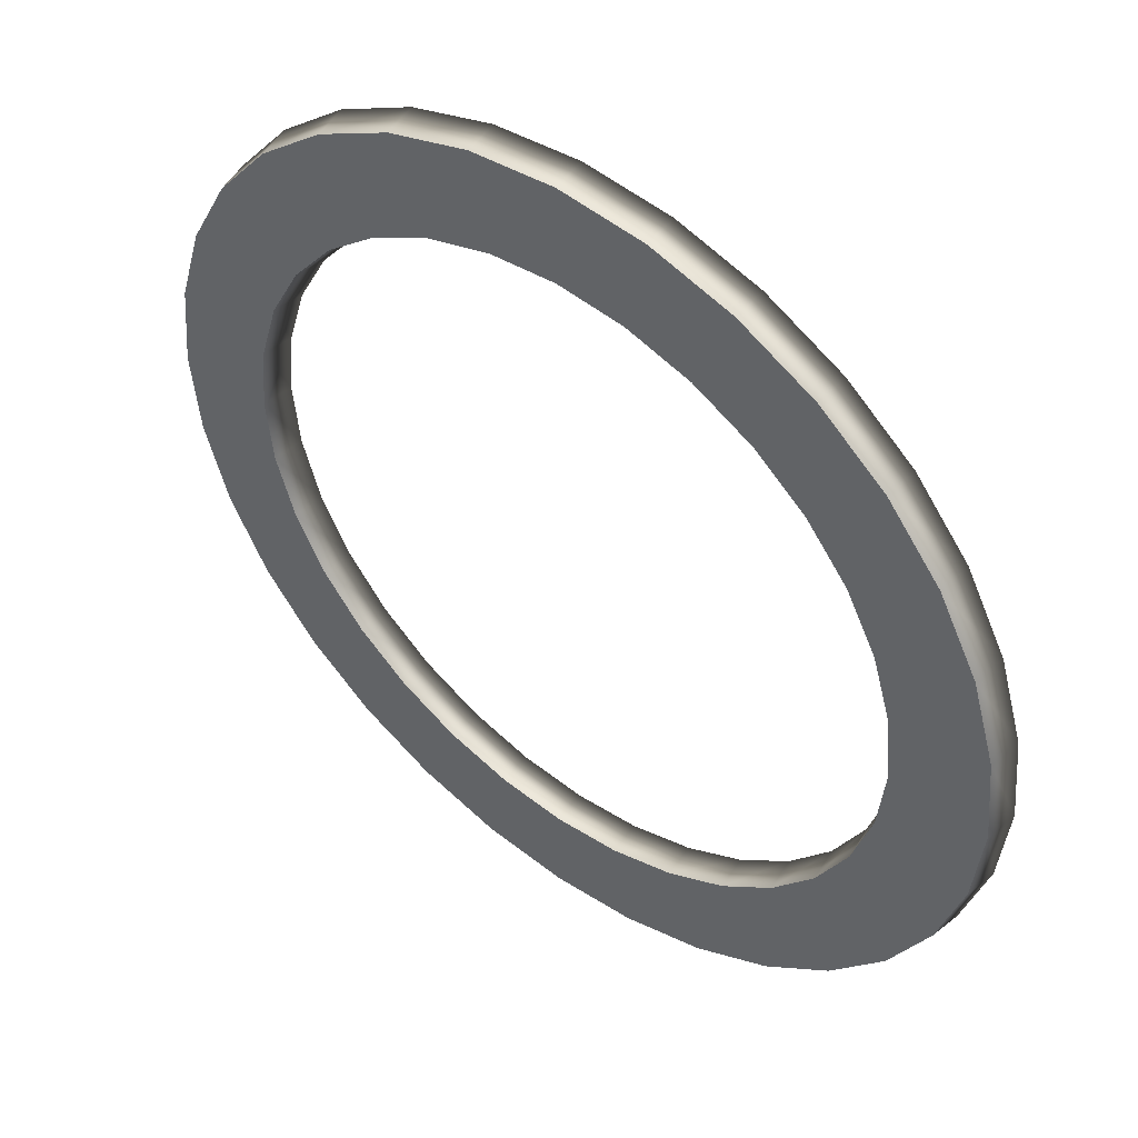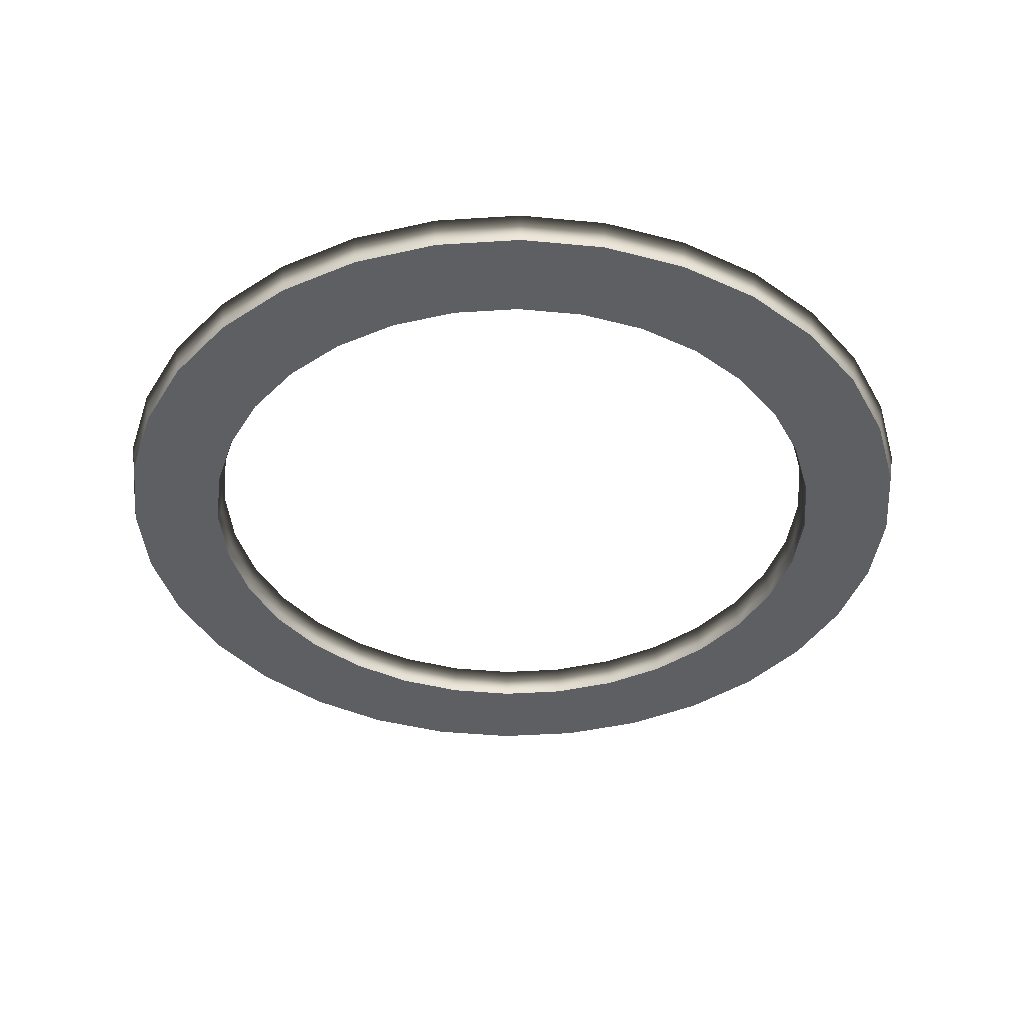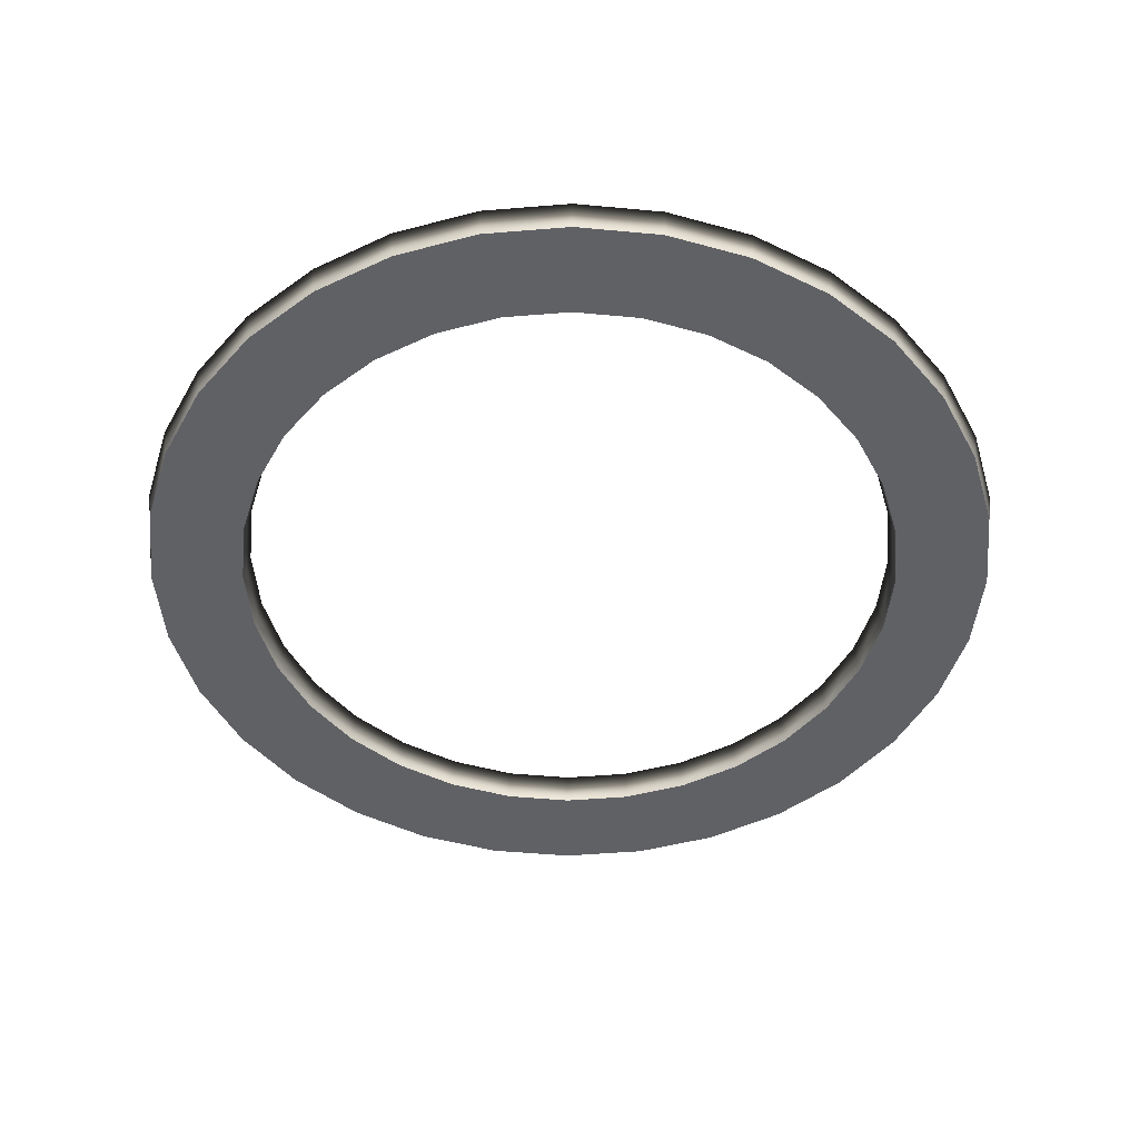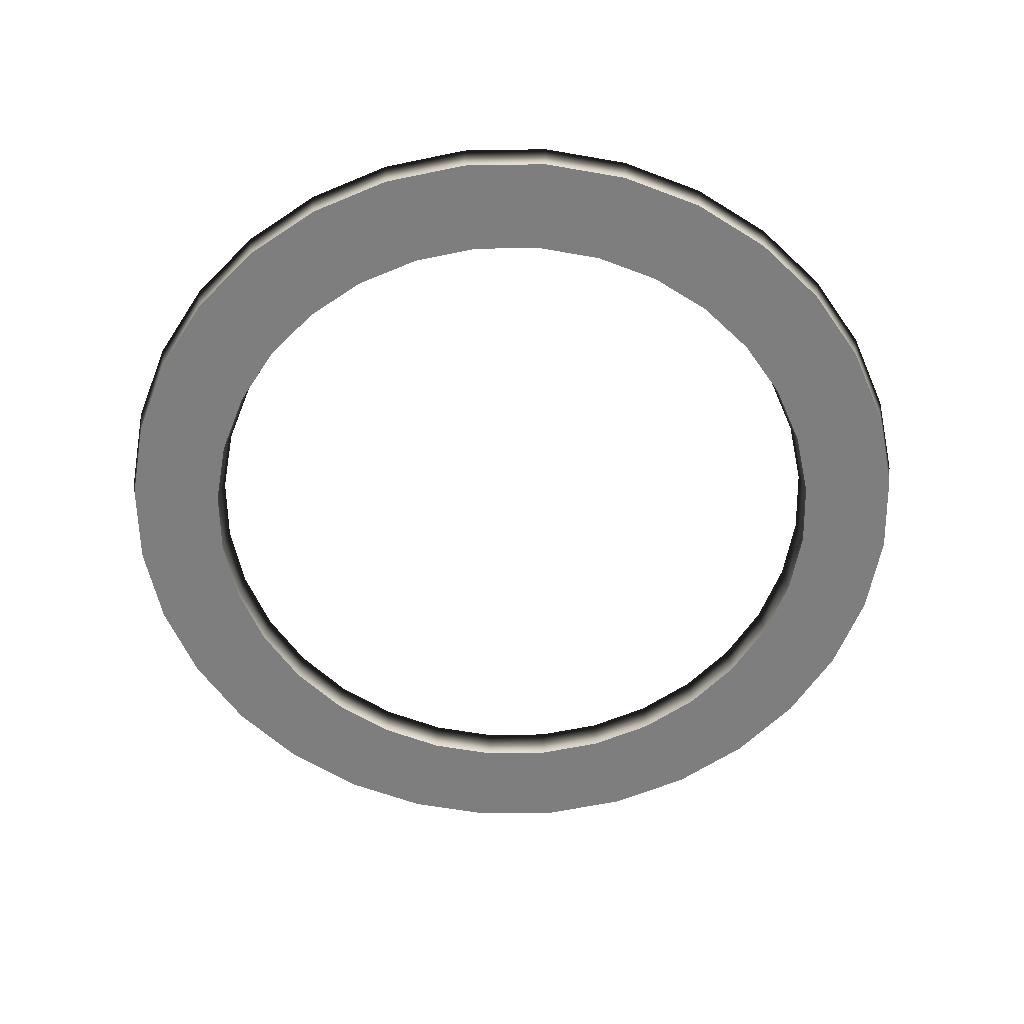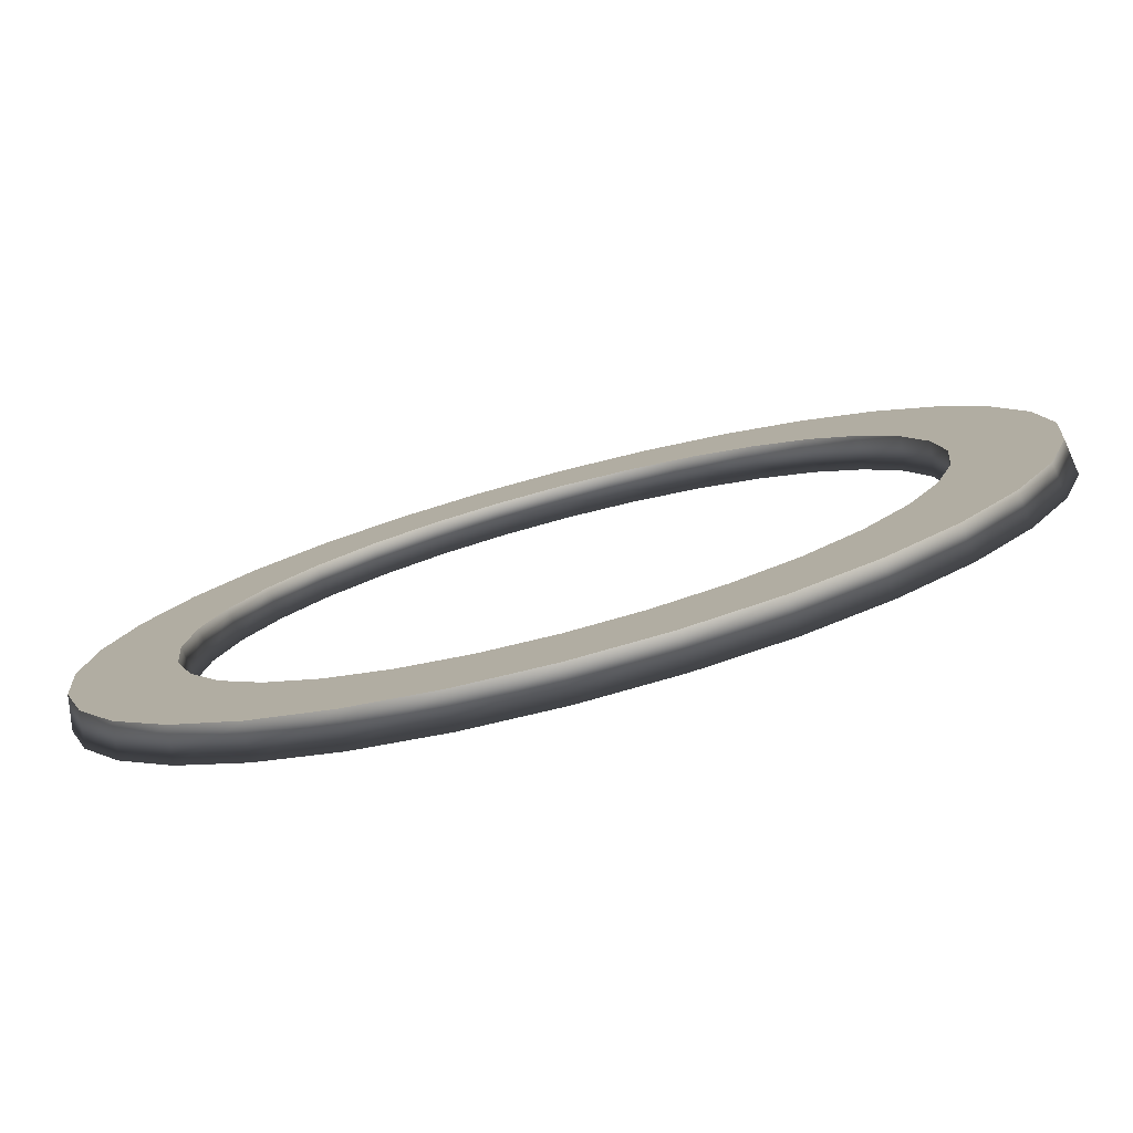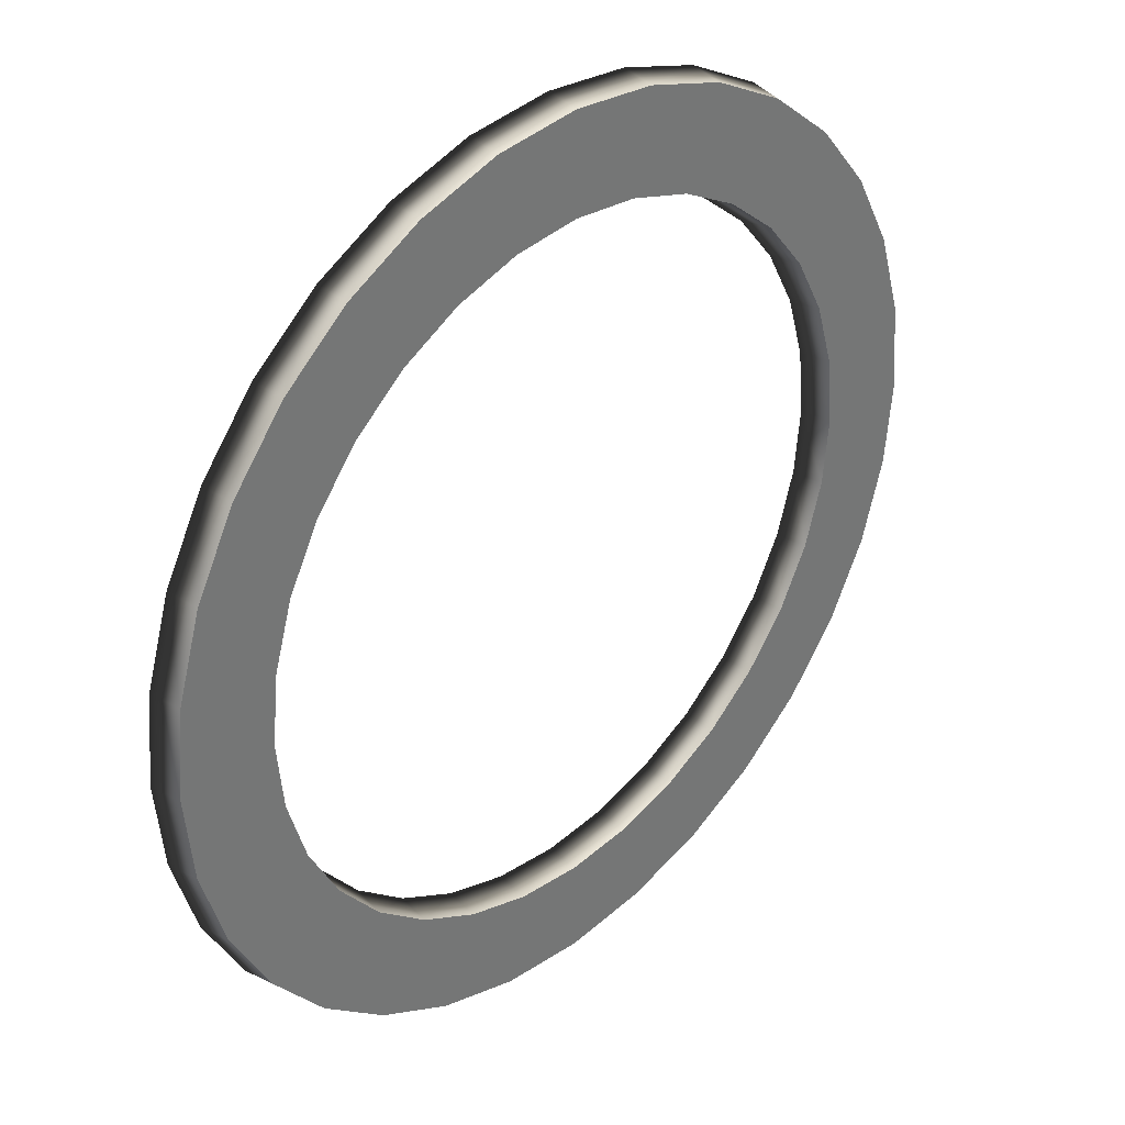
<metadata>
{"format":"obj","ext":"obj","renderer":"f3d","projection":"perspective","resolution":1024,"background":"white","views":[{"elev":48.2,"azim":38.6,"up":"+Z"},{"elev":-40.7,"azim":-46.1,"up":"+Y"},{"elev":-48.1,"azim":100.9,"up":"+Y"},{"elev":-59.4,"azim":-173.4,"up":"+Y"},{"elev":-79.1,"azim":14.6,"up":"+Z"},{"elev":35.0,"azim":-45.4,"up":"+Z"}]}
</metadata>
<code>
g Obstacle_TurnstileBaseDecal_Vanilla_MEDIUM
v 0.53 0.0437 -0.1054
v 0.5325 0.09295 2.001e-07
v 0.5403 0.0437 2.289e-07
v 0.5223 0.09295 -0.1039
v 0.4992 0.0437 -0.2068
v 0.5223 0.09295 0.1039
v 0.53 0.0437 0.1054
v 0.492 0.09295 -0.2038
v 0.4493 0.0437 -0.3002
v 0.492 0.09295 0.2038
v 0.4992 0.0437 0.2068
v 0.4428 0.09295 -0.2958
v 0.3821 0.0437 -0.3821
v 0.4428 0.09295 0.2958
v 0.4493 0.0437 0.3002
v 0.3765 0.09295 -0.3765
v 0.3002 0.0437 -0.4493
v 0.3765 0.09295 0.3765
v 0.3821 0.0437 0.3821
v 0.2958 0.09295 -0.4428
v 0.2068 0.0437 -0.4992
v 0.2958 0.09295 0.4428
v 0.3002 0.0437 0.4493
v 0.2038 0.09295 -0.492
v 0.1054 0.0437 -0.53
v 0.2038 0.09295 0.492
v 0.2068 0.0437 0.4992
v 0.1039 0.09295 -0.5223
v -3.175e-07 0.0437 -0.5403
v 0.1039 0.09295 0.5223
v 0.1054 0.0437 0.53
v -3.144e-07 0.09295 -0.5325
v -0.1054 0.0437 -0.53
v 1.109e-08 0.09295 0.5325
v 1.267e-08 0.0437 0.5403
v -0.1039 0.09295 -0.5223
v -0.2068 0.0437 -0.4992
v -0.1039 0.09295 0.5223
v -0.1054 0.0437 0.53
v -0.2038 0.09295 -0.492
v -0.3002 0.0437 -0.4493
v -0.2038 0.09295 0.492
v -0.2068 0.0437 0.4992
v -0.2958 0.09295 -0.4428
v -0.3821 0.0437 -0.3821
v -0.2958 0.09295 0.4428
v -0.3002 0.0437 0.4493
v -0.3765 0.09295 -0.3765
v -0.4493 0.0437 -0.3002
v -0.3765 0.09295 0.3765
v -0.3821 0.0437 0.3821
v -0.4428 0.09295 -0.2958
v -0.4992 0.0437 -0.2068
v -0.4428 0.09295 0.2958
v -0.4493 0.0437 0.3002
v -0.492 0.09295 -0.2038
v -0.53 0.0437 -0.1054
v -0.492 0.09295 0.2038
v -0.4992 0.0437 0.2068
v -0.5223 0.09295 -0.1039
v -0.5403 0.0437 4.06e-07
v -0.5223 0.09295 0.1039
v -0.53 0.0437 0.1054
v -0.5325 0.09295 4.011e-07
v -0.4946 0.09295 0.4946
v -0.5816 0.09295 0.3886
v -0.6463 0.09295 0.2677
v -0.6861 0.09295 0.1365
v -0.6995 0.09295 4.586e-07
v -0.6861 0.09295 -0.1365
v -0.3886 0.09295 0.5816
v -0.6463 0.09295 -0.2677
v -0.2677 0.09295 0.6463
v -0.5816 0.09295 -0.3886
v -0.1365 0.09295 0.6861
v -0.4946 0.09295 -0.4946
v 8.345e-08 0.09295 0.6995
v -0.3886 0.09295 -0.5816
v 0.1365 0.09295 0.6861
v -0.2677 0.09295 -0.6463
v 0.2677 0.09295 0.6463
v -0.1365 0.09295 -0.6861
v 0.3886 0.09295 0.5816
v -3.455e-07 0.09295 -0.6995
v 0.4946 0.09295 0.4946
v 0.1365 0.09295 -0.6861
v 0.5816 0.09295 0.3886
v 0.2677 0.09295 -0.6463
v 0.6463 0.09295 0.2677
v 0.3886 0.09295 -0.5816
v 0.6861 0.09295 0.1365
v 0.4946 0.09295 -0.4946
v 0.6995 0.09295 2.526e-07
v 0.5816 0.09295 -0.3886
v 0.6861 0.09295 -0.1365
v 0.6463 0.09295 -0.2677
v 0.639 0.0437 0.2647
v 0.6784 0.0437 0.1349
v 0.5751 0.0437 0.3843
v 0.6917 0.0437 2.289e-07
v 0.6784 0.0437 -0.1349
v 0.4891 0.0437 0.4891
v 0.639 0.0437 -0.2647
v 0.5751 0.0437 -0.3843
v 0.3843 0.0437 0.5751
v 0.4891 0.0437 -0.4891
v 0.2647 0.0437 0.639
v 0.3843 0.0437 -0.5751
v 0.1349 0.0437 0.6784
v 0.2647 0.0437 -0.639
v 8.031e-08 0.0437 0.6917
v 0.1349 0.0437 -0.6784
v -0.1349 0.0437 0.6784
v -3.423e-07 0.0437 -0.6917
v -0.2647 0.0437 0.639
v -0.1349 0.0437 -0.6784
v -0.3843 0.0437 0.5751
v -0.2647 0.0437 -0.639
v -0.4891 0.0437 0.4891
v -0.3843 0.0437 -0.5751
v -0.5751 0.0437 0.3843
v -0.4891 0.0437 -0.4891
v -0.639 0.0437 0.2647
v -0.5751 0.0437 -0.3843
v -0.6784 0.0437 0.1349
v -0.639 0.0437 -0.2647
v -0.6917 0.0437 4.556e-07
v -0.6784 0.0437 -0.1349
v 0.5403 0.0437 2.289e-07
v 0.6917 0.0437 2.289e-07
v 0.6784 0.0437 -0.1349
v 0.53 0.0437 -0.1054
v 0.53 0.0437 0.1054
v 0.639 0.0437 -0.2647
v 0.6784 0.0437 0.1349
v 0.4992 0.0437 -0.2068
v 0.4992 0.0437 0.2068
v 0.5751 0.0437 -0.3843
v 0.639 0.0437 0.2647
v 0.4493 0.0437 -0.3002
v 0.4493 0.0437 0.3002
v 0.4891 0.0437 -0.4891
v 0.5751 0.0437 0.3843
v 0.3821 0.0437 -0.3821
v 0.3821 0.0437 0.3821
v 0.3843 0.0437 -0.5751
v 0.4891 0.0437 0.4891
v 0.3002 0.0437 -0.4493
v 0.3002 0.0437 0.4493
v 0.2647 0.0437 -0.639
v 0.3843 0.0437 0.5751
v 0.2068 0.0437 -0.4992
v 0.2068 0.0437 0.4992
v 0.1349 0.0437 -0.6784
v 0.2647 0.0437 0.639
v 0.1054 0.0437 -0.53
v 0.1054 0.0437 0.53
v -3.423e-07 0.0437 -0.6917
v 0.1349 0.0437 0.6784
v -3.175e-07 0.0437 -0.5403
v 1.267e-08 0.0437 0.5403
v -0.1349 0.0437 -0.6784
v 8.031e-08 0.0437 0.6917
v -0.1054 0.0437 -0.53
v -0.1054 0.0437 0.53
v -0.2647 0.0437 -0.639
v -0.1349 0.0437 0.6784
v -0.2068 0.0437 -0.4992
v -0.2068 0.0437 0.4992
v -0.3843 0.0437 -0.5751
v -0.2647 0.0437 0.639
v -0.3002 0.0437 -0.4493
v -0.3002 0.0437 0.4493
v -0.4891 0.0437 -0.4891
v -0.3843 0.0437 0.5751
v -0.3821 0.0437 -0.3821
v -0.3821 0.0437 0.3821
v -0.5751 0.0437 -0.3843
v -0.4891 0.0437 0.4891
v -0.4493 0.0437 -0.3002
v -0.4493 0.0437 0.3002
v -0.639 0.0437 -0.2647
v -0.5751 0.0437 0.3843
v -0.4992 0.0437 -0.2068
v -0.4992 0.0437 0.2068
v -0.6784 0.0437 -0.1349
v -0.639 0.0437 0.2647
v -0.53 0.0437 -0.1054
v -0.53 0.0437 0.1054
v -0.6917 0.0437 4.556e-07
v -0.6784 0.0437 0.1349
v -0.5403 0.0437 4.06e-07
g Obstacle_TurnstileBaseDecal_Vanilla_MEDIUM_0
f 3 2 1
f 2 4 1
f 1 4 5
f 6 2 3
f 7 6 3
f 4 8 5
f 5 8 9
f 10 6 7
f 11 10 7
f 8 12 9
f 9 12 13
f 14 10 11
f 15 14 11
f 12 16 13
f 13 16 17
f 18 14 15
f 19 18 15
f 16 20 17
f 17 20 21
f 22 18 19
f 23 22 19
f 20 24 21
f 21 24 25
f 26 22 23
f 27 26 23
f 24 28 25
f 25 28 29
f 30 26 27
f 31 30 27
f 28 32 29
f 29 32 33
f 34 30 31
f 35 34 31
f 32 36 33
f 33 36 37
f 38 34 35
f 39 38 35
f 36 40 37
f 37 40 41
f 42 38 39
f 43 42 39
f 40 44 41
f 41 44 45
f 46 42 43
f 47 46 43
f 44 48 45
f 45 48 49
f 50 46 47
f 51 50 47
f 48 52 49
f 49 52 53
f 54 50 51
f 55 54 51
f 52 56 53
f 53 56 57
f 58 54 55
f 59 58 55
f 56 60 57
f 57 60 61
f 62 58 59
f 63 62 59
f 61 64 63
f 60 64 61
f 64 62 63
f 65 50 54
f 66 54 58
f 66 65 54
f 67 58 62
f 67 66 58
f 68 62 64
f 68 67 62
f 69 64 60
f 69 68 64
f 70 60 56
f 70 69 60
f 65 71 50
f 71 46 50
f 72 70 56
f 72 56 52
f 71 73 46
f 73 42 46
f 74 72 52
f 74 52 48
f 73 75 42
f 75 38 42
f 76 74 48
f 76 48 44
f 75 77 38
f 77 34 38
f 78 76 44
f 78 44 40
f 77 79 34
f 79 30 34
f 80 78 40
f 80 40 36
f 79 81 30
f 81 26 30
f 82 80 36
f 82 36 32
f 81 83 26
f 83 22 26
f 84 82 32
f 84 32 28
f 83 85 22
f 85 18 22
f 86 84 28
f 86 28 24
f 85 87 18
f 87 14 18
f 88 86 24
f 88 24 20
f 87 89 14
f 89 10 14
f 90 88 20
f 90 20 16
f 89 91 10
f 91 6 10
f 92 90 16
f 92 16 12
f 91 93 6
f 93 2 6
f 94 92 12
f 94 12 8
f 93 95 2
f 95 4 2
f 96 8 4
f 96 94 8
f 95 96 4
f 91 89 97
f 98 91 97
f 93 91 98
f 97 89 99
f 100 93 98
f 95 93 100
f 89 87 99
f 101 95 100
f 96 95 101
f 99 87 102
f 103 96 101
f 94 96 103
f 87 85 102
f 104 94 103
f 102 85 105
f 92 94 104
f 85 83 105
f 106 92 104
f 105 83 107
f 90 92 106
f 83 81 107
f 108 90 106
f 107 81 109
f 88 90 108
f 81 79 109
f 110 88 108
f 109 79 111
f 86 88 110
f 79 77 111
f 112 86 110
f 111 77 113
f 84 86 112
f 77 75 113
f 114 84 112
f 113 75 115
f 82 84 114
f 75 73 115
f 116 82 114
f 115 73 117
f 80 82 116
f 73 71 117
f 118 80 116
f 117 71 119
f 78 80 118
f 71 65 119
f 120 78 118
f 119 65 121
f 76 78 120
f 65 66 121
f 122 76 120
f 121 66 123
f 74 76 122
f 66 67 123
f 124 74 122
f 123 67 125
f 72 74 124
f 67 68 125
f 126 72 124
f 125 68 127
f 70 72 126
f 68 69 127
f 128 70 126
f 127 69 128
f 69 70 128
f 131 130 129
f 132 131 129
f 129 130 133
f 134 131 132
f 130 135 133
f 136 134 132
f 133 135 137
f 138 134 136
f 135 139 137
f 140 138 136
f 137 139 141
f 142 138 140
f 139 143 141
f 144 142 140
f 141 143 145
f 146 142 144
f 143 147 145
f 148 146 144
f 145 147 149
f 150 146 148
f 147 151 149
f 152 150 148
f 149 151 153
f 154 150 152
f 151 155 153
f 156 154 152
f 153 155 157
f 158 154 156
f 155 159 157
f 160 158 156
f 157 159 161
f 162 158 160
f 159 163 161
f 164 162 160
f 161 163 165
f 166 162 164
f 163 167 165
f 168 166 164
f 165 167 169
f 170 166 168
f 167 171 169
f 172 170 168
f 169 171 173
f 174 170 172
f 171 175 173
f 176 174 172
f 173 175 177
f 178 174 176
f 175 179 177
f 180 178 176
f 177 179 181
f 182 178 180
f 179 183 181
f 184 182 180
f 181 183 185
f 186 182 184
f 183 187 185
f 188 186 184
f 185 187 189
f 190 186 188
f 187 191 189
f 192 190 188
f 189 191 192
f 191 190 192

</code>
